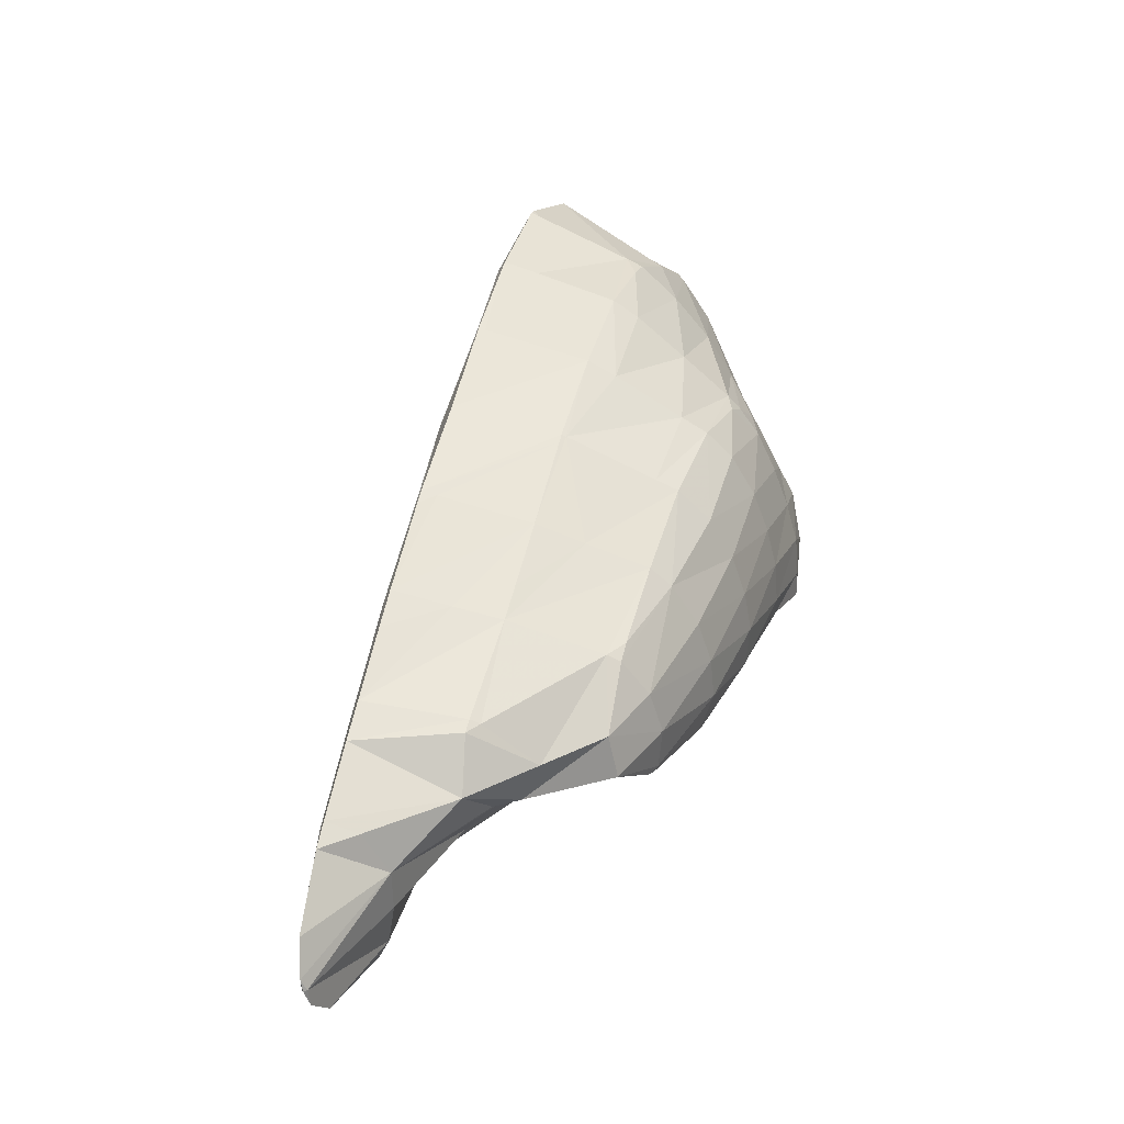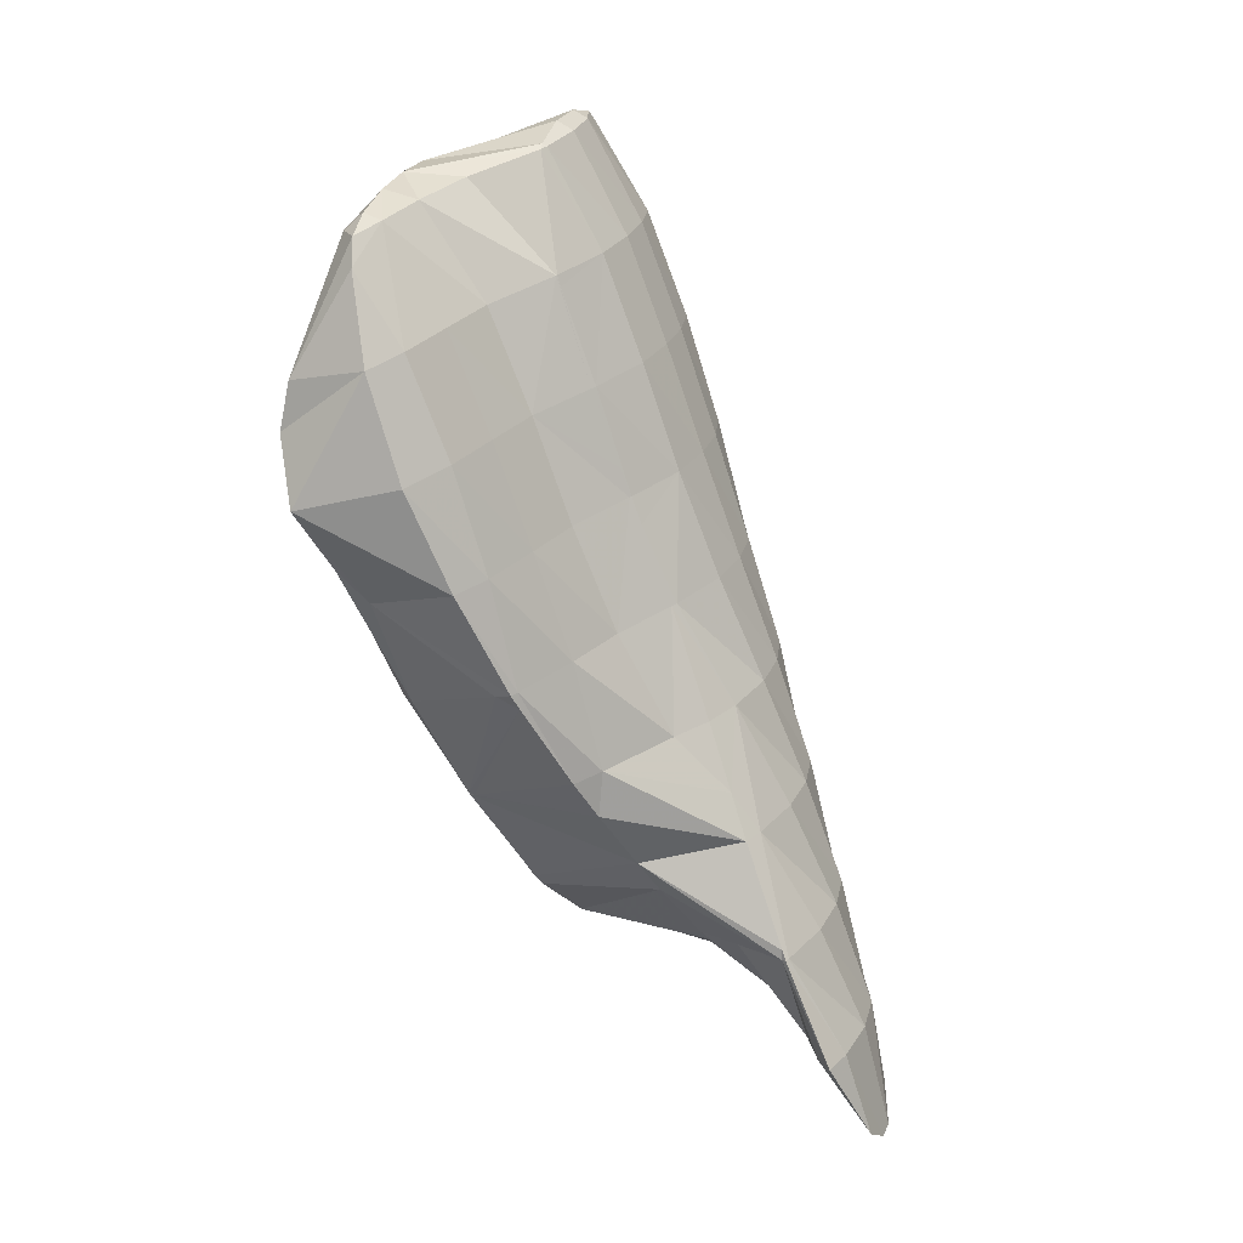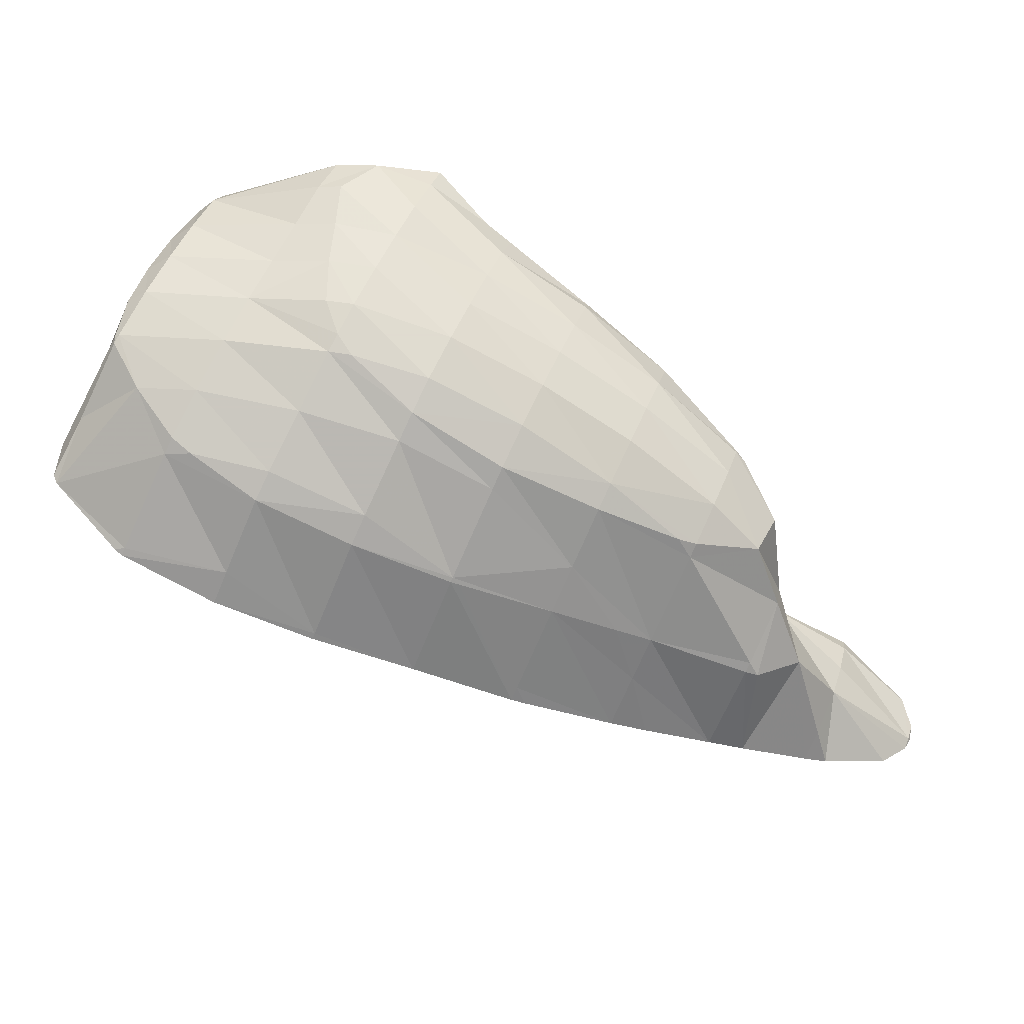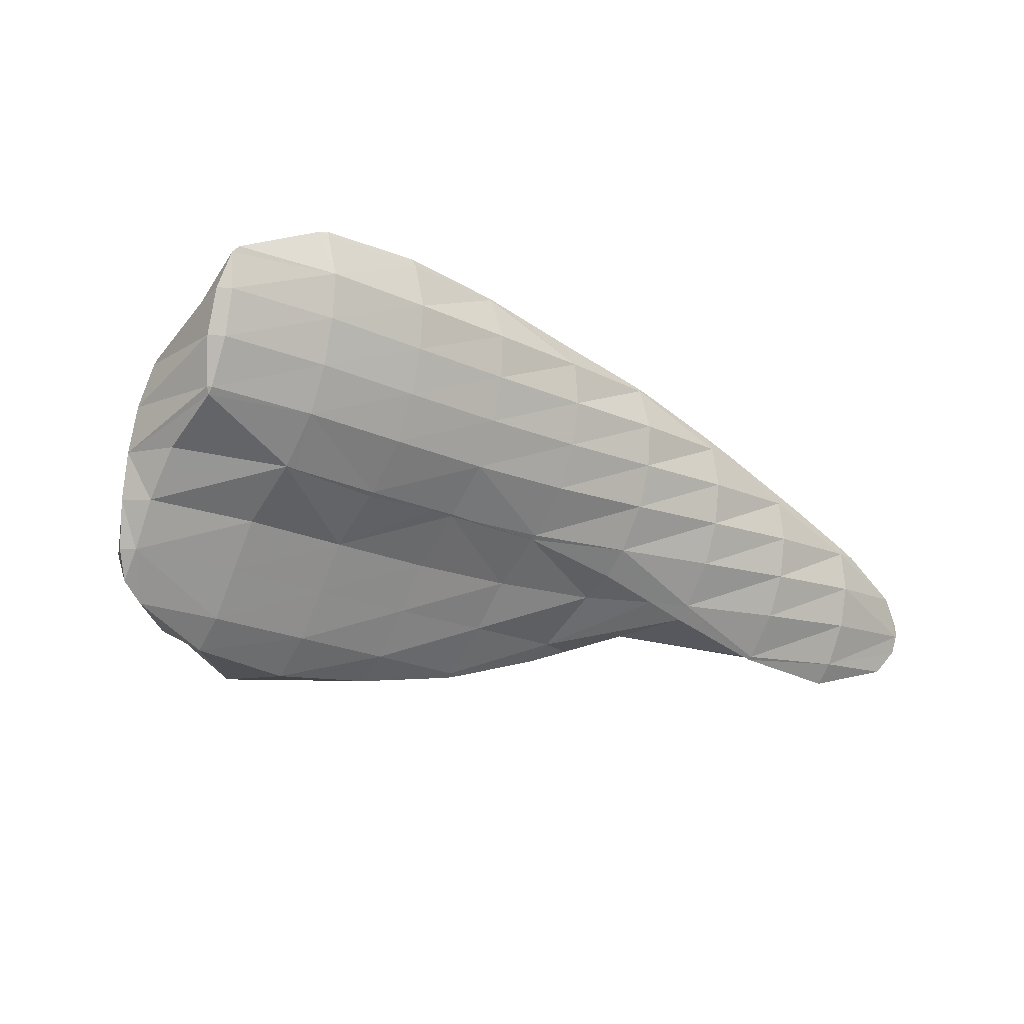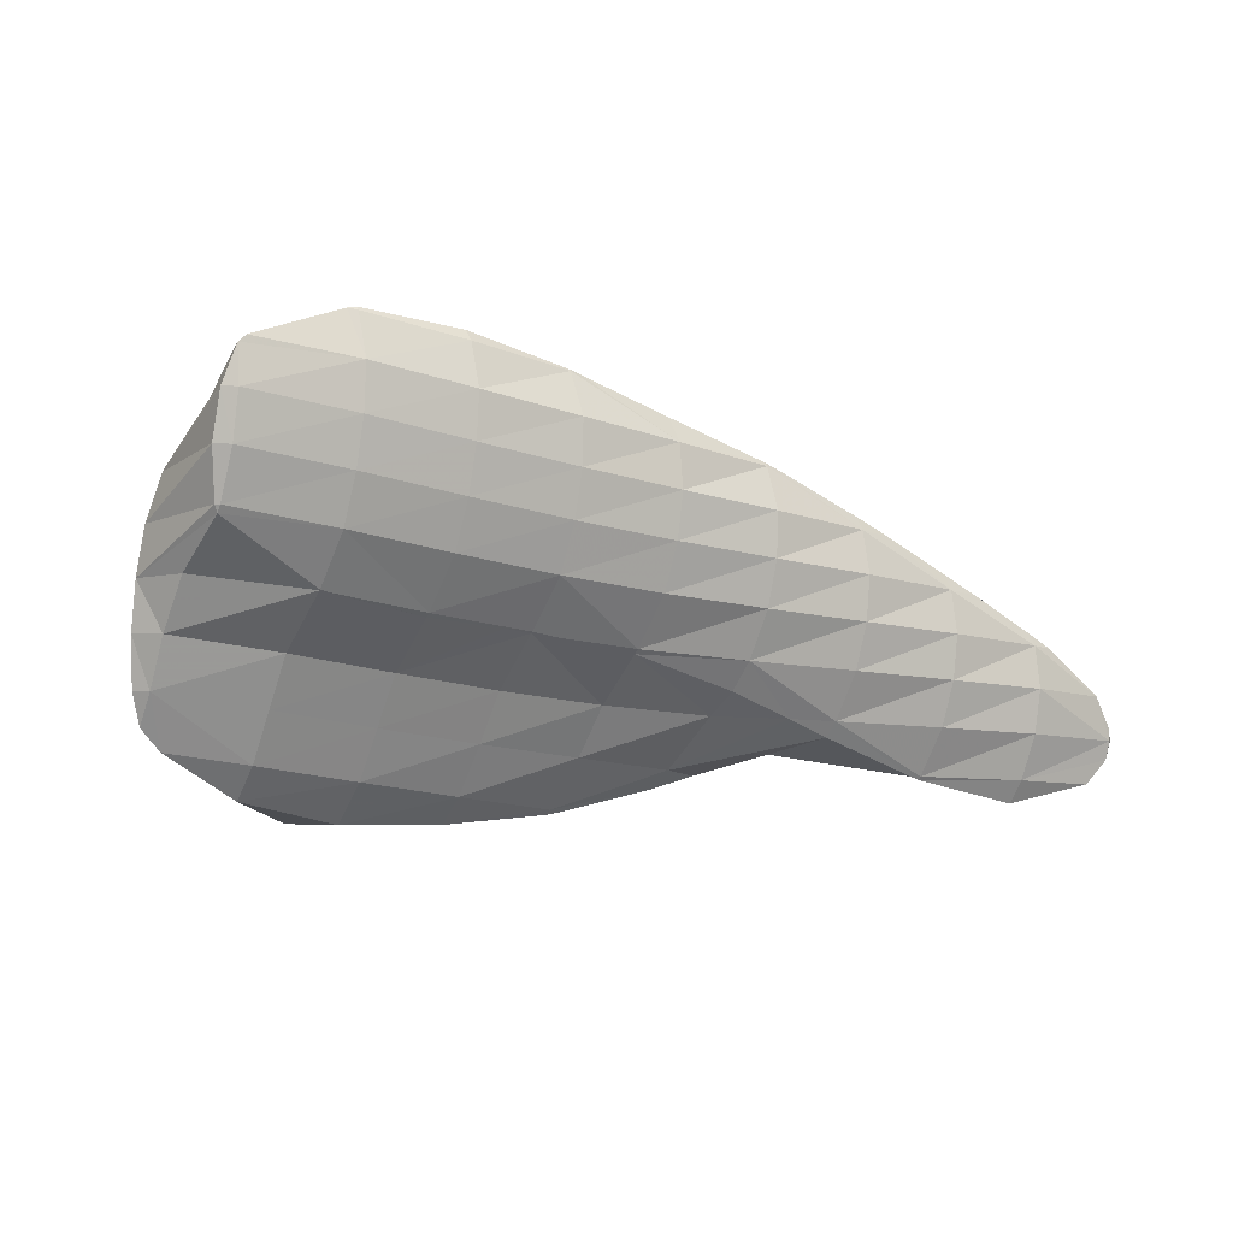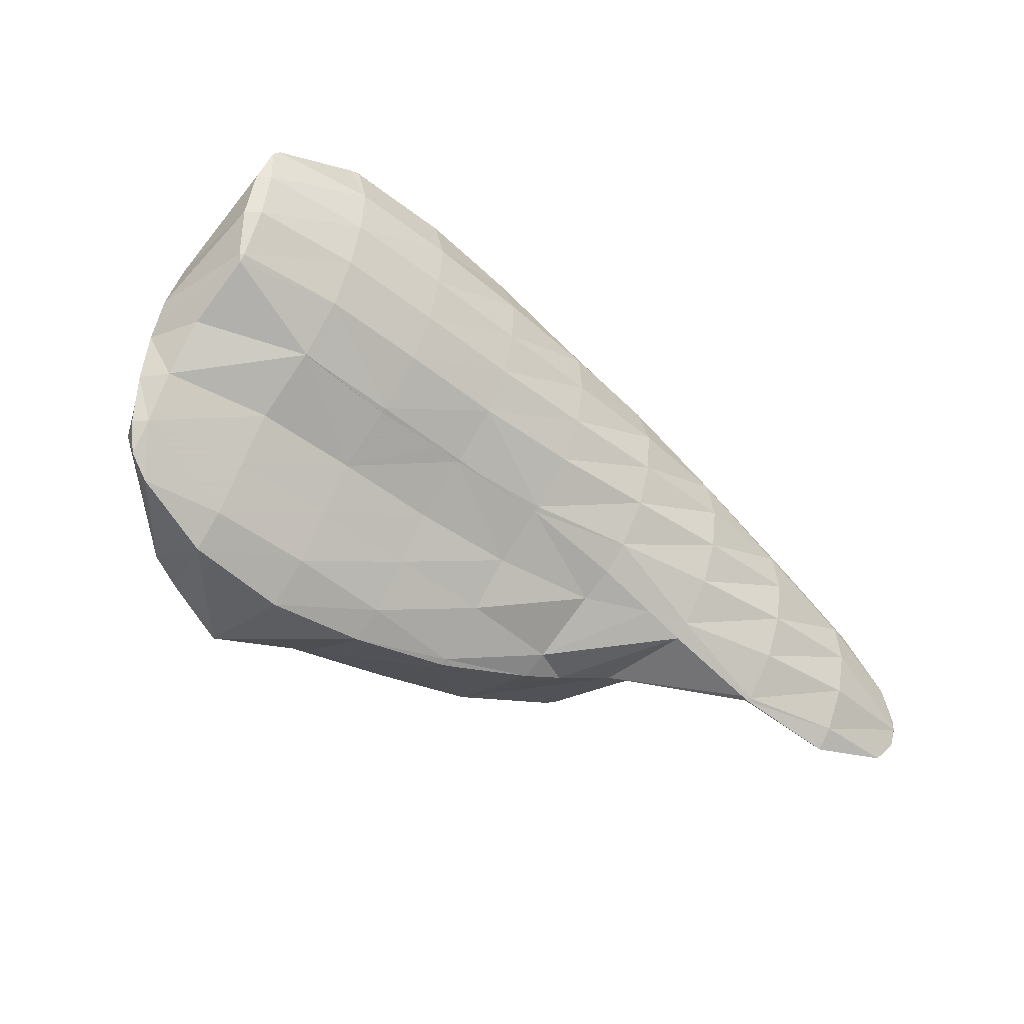
<metadata>
{"format":"obj","ext":"obj","renderer":"f3d","projection":"perspective","resolution":1024,"background":"white","views":[{"elev":39.5,"azim":-100.0,"up":"+Y"},{"elev":-72.6,"azim":83.2,"up":"+Y"},{"elev":36.2,"azim":-167.1,"up":"+Z"},{"elev":-17.4,"azim":116.5,"up":"+Y"},{"elev":-13.1,"azim":122.4,"up":"+Y"},{"elev":-45.1,"azim":112.9,"up":"+Y"}]}
</metadata>
<code>
v 240.4 290.7 52.32
v 240.4 290.2 52.47
v 240.5 290.7 52.3
v 240.5 291 52.28
v 240.8 289.5 52.92
v 242.8 288.8 54.36
v 243 289.4 53.91
v 243.3 290.6 53.35
v 241.1 291.8 52.37
v 243.4 291.7 53.08
v 243.5 292.9 53.16
v 242.8 293 53.02
v 243.5 293.3 53.28
v 245.5 289.2 55.82
v 245.5 289.3 55.74
v 245.9 290.5 54.9
v 246.1 291.7 54.41
v 246.3 292.9 54.2
v 245.3 294.1 54.06
v 246.3 294.1 54.31
v 246.3 294.5 54.48
v 245.7 289.3 55.94
v 248.2 290.1 57.15
v 248.4 290.4 56.78
v 248.7 291.6 55.99
v 248.9 292.8 55.53
v 249.1 294.1 55.34
v 248.1 295.3 55.26
v 249.1 295.3 55.5
v 249.1 295.6 55.68
v 249.3 290.4 57.66
v 251 291 58.41
v 251.2 291.6 57.74
v 251.6 292.9 57
v 251.8 294.1 56.61
v 251.9 295.3 56.49
v 251.5 296.5 56.72
v 251.9 296.5 56.8
v 251.9 296.6 56.87
v 253.7 291.6 59.68
v 253.7 291.7 59.56
v 254.2 292.9 58.49
v 254.4 294.1 57.95
v 254.6 295.3 57.68
v 254.7 296.6 57.73
v 254.6 297.3 58.09
v 255.6 291.8 60.67
v 256.3 291.8 61
v 256.8 293 59.85
v 257.1 294.2 59.25
v 257.3 295.5 58.9
v 257.4 296.7 58.8
v 257.1 297.9 59.15
v 257.3 297.9 59.22
v 257.3 298 59.25
v 257 291.8 61.36
v 258.8 291.9 62.3
v 258.9 291.9 62.19
v 259.4 293.2 61.09
v 259.7 294.4 60.5
v 259.9 295.6 60.14
v 260 296.9 59.98
v 260 298.1 60.24
v 260 298.4 60.42
v 261.2 292.1 63.32
v 261.5 292.2 63.44
v 261.9 293.4 62.39
v 262.2 294.6 61.82
v 262.5 295.8 61.46
v 262.6 297.1 61.32
v 262.6 298.3 61.59
v 262.6 298.4 61.64
v 264.2 293.4 64.18
v 264.3 293.6 64.04
v 264.6 294.9 63.45
v 264.9 296.1 63.14
v 264.8 297.3 63.01
v 264.9 297.1 63.14
v 262.8 298.3 61.77
v 264.4 293.6 64.17
v 264.8 294.9 63.9
v 265 296.1 63.53
v 240.4 290.7 52.43
v 242.8 289.4 54.6
v 242.8 290.6 54.79
v 242.9 291.8 54.79
v 243.2 292.9 54.12
v 245.5 289.3 55.91
v 245.2 290.5 56.94
v 244.7 291.7 57.61
v 245 291.5 57.83
v 244 292.9 56.76
v 245.1 294.1 57.02
v 245.4 294.2 57.18
v 246.5 290.5 59.1
v 247.3 290 59.78
v 248.6 295.3 57.21
v 248.1 295 58.51
v 248.7 289.3 60.92
v 249.7 288.9 61.65
v 250 289.3 60.96
v 250.6 290.5 59.26
v 249.1 295.3 58.96
v 251.7 296.5 57.27
v 250.9 295.9 59.76
v 251.7 288.1 63.15
v 252.1 288 63.4
v 252.1 288.1 63.24
v 252.7 289.3 62
v 253.1 290.5 60.98
v 253.4 296.6 60.87
v 253.6 296.7 60.97
v 254.5 287.6 64.97
v 254.8 288.2 64.21
v 255.3 289.4 63.26
v 255.7 290.6 62.39
v 256.3 291.8 61.05
v 257.3 297.9 59.42
v 256.3 297.2 62.2
v 256.9 287.4 66.37
v 257.4 288.3 65.35
v 257.8 289.5 64.5
v 258.3 290.8 63.65
v 258.9 297.4 63.45
v 259.7 298.1 61.32
v 259.5 287.8 67.49
v 259.9 288.5 66.68
v 260.3 289.7 65.84
v 260.8 290.9 65
v 261.4 292.1 63.46
v 260.8 297.1 64.5
v 261.5 297.2 64.39
v 261.3 296.9 64.83
v 262.5 298.3 61.84
v 261.6 288.7 68.07
v 262.3 289.2 68.15
v 262.6 290 67.58
v 263 291.2 66.86
v 263.5 292.4 65.85
v 262.6 296.1 65.72
v 264.4 296.1 64.49
v 263.5 295.2 66.48
v 262.7 290 68.03
v 263.1 291.3 67.74
v 263.4 292.5 67.4
v 263.6 293.8 67.02
v 263.6 295 66.56
v 244.8 291.7 58.38
v 244.8 293 58.87
v 245.3 294.1 57.45
v 246.2 290.6 62.07
v 246.5 290.4 62.29
v 245.1 291.8 60.97
v 245.4 293 60.76
v 247.1 294 61.41
v 247.2 294.2 61.04
v 248.9 289.4 64.02
v 248.9 289.4 64.11
v 247.6 294.2 61.63
v 250.4 295.4 61.06
v 249.8 294.8 62.72
v 252 288.2 63.75
v 249 289.4 64.16
v 251.3 289 65.75
v 252.4 295.2 64.06
v 252.7 295.5 63.46
v 253.5 296.7 61.09
v 253.8 288.4 66.92
v 253.7 288.6 67.3
v 255 295.2 65.46
v 255.2 295.6 64.76
v 256 296.8 62.96
v 254.5 288.4 67.81
v 256 287.7 68.89
v 256.8 294.6 66.67
v 257.5 294.6 66.71
v 257.3 294.2 67.06
v 258 295.8 65.44
v 258.6 297 64.14
v 258.9 288.7 69.28
v 257.7 288.6 69.38
v 259.1 289.9 69.19
v 258.4 289.9 69.25
v 259.4 291.1 68.58
v 258.2 291.1 68.71
v 259.7 292.3 68.02
v 258.1 292.3 68.18
v 260.1 293.5 67.45
v 257.8 293.4 67.61
v 260.4 294.8 66.76
v 260.9 296 65.82
v 262.2 290 68.45
v 262.4 291.3 68.27
v 262.7 292.5 67.89
v 263 293.7 67.39
v 263.4 295 66.65
v 246.5 290.6 62.36
v 246.6 291.8 62.47
v 246.8 293 62.13
v 248.9 290.7 64.44
v 249 291.9 64.34
v 249.2 293.1 63.99
v 249.6 294.3 63.28
v 251.3 289.5 65.99
v 251.4 290.7 66.1
v 251.5 292 65.91
v 251.8 293.2 65.54
v 252.1 294.3 64.92
v 253.7 289.6 67.56
v 253.9 290.9 67.48
v 254.1 292.1 67.21
v 254.3 293.3 66.8
v 254.7 294.5 66.16
v 256.1 288.5 68.89
v 256.3 289.8 68.81
v 256.5 291 68.5
v 256.8 292.2 68.1
v 257.1 293.4 67.58
g foo
f 3 2 1
f 3 1 4
f 7 6 5
f 2 7 5
f 3 7 2
f 8 7 3
f 9 3 4
f 10 3 9
f 8 3 10
f 11 10 9
f 12 11 9
f 11 12 13
f 7 15 14
f 6 7 14
f 15 8 16
f 15 7 8
f 16 10 17
f 16 8 10
f 17 11 18
f 17 10 11
f 19 11 13
f 20 11 19
f 18 11 20
f 20 19 21
f 15 22 14
f 22 24 23
f 15 24 22
f 16 24 15
f 24 17 25
f 24 16 17
f 25 18 26
f 25 17 18
f 26 20 27
f 26 18 20
f 28 20 21
f 29 20 28
f 27 20 29
f 29 28 30
f 24 31 23
f 31 33 32
f 24 33 31
f 25 33 24
f 33 26 34
f 33 25 26
f 34 27 35
f 34 26 27
f 35 29 36
f 35 27 29
f 37 29 30
f 38 29 37
f 36 29 38
f 38 37 39
f 33 41 40
f 32 33 40
f 41 34 42
f 41 33 34
f 42 35 43
f 42 34 35
f 43 36 44
f 43 35 36
f 44 38 45
f 44 36 38
f 45 38 39
f 46 45 39
f 41 47 40
f 47 49 48
f 41 49 47
f 42 49 41
f 49 43 50
f 49 42 43
f 50 44 51
f 50 43 44
f 51 45 52
f 51 44 45
f 53 45 46
f 54 45 53
f 52 45 54
f 54 53 55
f 58 57 56
f 48 58 56
f 49 58 48
f 59 58 49
f 59 50 60
f 59 49 50
f 60 51 61
f 60 50 51
f 61 52 62
f 61 51 52
f 62 54 63
f 62 52 54
f 63 54 55
f 64 63 55
f 58 65 57
f 65 67 66
f 58 67 65
f 59 67 58
f 67 60 68
f 67 59 60
f 68 61 69
f 68 60 61
f 69 62 70
f 69 61 62
f 70 63 71
f 70 62 63
f 71 63 64
f 72 71 64
f 67 74 73
f 66 67 73
f 74 68 75
f 74 67 68
f 75 69 76
f 75 68 69
f 78 70 77
f 76 70 78
f 69 70 76
f 70 71 79
f 77 70 79
f 71 72 79
f 74 80 73
f 74 75 81
f 80 74 81
f 75 76 82
f 81 75 82
f 76 78 82
f 1 2 83
f 4 1 83
f 5 6 84
f 5 83 2
f 84 83 5
f 85 83 84
f 4 86 9
f 83 86 4
f 85 86 83
f 12 9 86
f 87 12 86
f 13 12 87
f 6 14 88
f 84 6 88
f 85 88 89
f 85 84 88
f 86 91 90
f 86 89 91
f 86 85 89
f 87 86 92
f 86 90 92
f 92 13 87
f 92 19 13
f 92 93 19
f 19 93 94
f 21 19 94
f 14 22 88
f 89 88 95
f 96 95 88
f 22 96 88
f 96 22 23
f 91 89 95
f 21 97 28
f 21 98 97
f 21 94 98
f 30 28 97
f 101 100 99
f 96 23 99
f 101 99 23
f 31 101 23
f 101 31 102
f 31 32 102
f 103 97 98
f 104 37 30
f 105 104 30
f 97 105 30
f 103 105 97
f 39 37 104
f 108 107 106
f 100 108 106
f 101 108 100
f 109 108 101
f 109 102 110
f 109 101 102
f 32 40 102
f 40 110 102
f 111 104 105
f 111 39 104
f 112 39 111
f 46 39 112
f 108 114 113
f 107 108 113
f 114 109 115
f 114 108 109
f 115 110 116
f 115 109 110
f 117 40 47
f 117 110 40
f 117 116 110
f 47 48 117
f 46 118 53
f 46 119 118
f 46 112 119
f 55 53 118
f 114 121 120
f 113 114 120
f 121 115 122
f 121 114 115
f 122 116 123
f 122 115 116
f 123 56 57
f 123 117 56
f 123 116 117
f 48 56 117
f 125 118 124
f 118 119 124
f 64 55 118
f 125 64 118
f 121 127 126
f 120 121 126
f 127 122 128
f 127 121 122
f 128 123 129
f 128 122 123
f 130 57 65
f 130 123 57
f 130 129 123
f 65 66 130
f 133 132 131
f 132 124 131
f 132 125 124
f 132 134 125
f 72 64 125
f 134 72 125
f 127 135 126
f 135 137 136
f 127 137 135
f 128 137 127
f 137 129 138
f 137 128 129
f 138 130 139
f 138 129 130
f 66 73 130
f 73 139 130
f 142 141 140
f 141 78 77
f 140 141 77
f 132 140 77
f 133 140 132
f 77 79 134
f 132 77 134
f 79 72 134
f 137 143 136
f 137 138 144
f 143 137 144
f 138 139 145
f 144 138 145
f 73 145 139
f 80 145 73
f 146 145 80
f 81 146 80
f 81 147 146
f 142 82 141
f 147 82 142
f 81 82 147
f 82 78 141
f 90 91 148
f 92 90 148
f 149 92 148
f 93 92 149
f 150 93 149
f 94 93 150
f 96 152 151
f 95 96 151
f 95 148 91
f 95 153 148
f 95 151 153
f 149 148 154
f 148 153 154
f 156 154 155
f 156 149 154
f 156 150 149
f 98 94 150
f 156 98 150
f 99 100 157
f 158 99 157
f 158 96 99
f 158 152 96
f 159 156 155
f 160 103 98
f 161 160 98
f 156 161 98
f 159 161 156
f 105 103 160
f 106 107 162
f 157 100 106
f 163 157 106
f 162 163 106
f 164 163 162
f 158 157 163
f 166 160 165
f 160 161 165
f 105 167 111
f 160 167 105
f 166 167 160
f 112 111 167
f 107 113 168
f 162 107 168
f 162 168 164
f 168 169 164
f 171 166 170
f 166 165 170
f 167 171 172
f 167 166 171
f 119 112 167
f 172 119 167
f 168 174 173
f 113 174 168
f 120 174 113
f 169 168 173
f 177 176 175
f 176 170 175
f 176 171 170
f 176 178 171
f 172 178 179
f 172 171 178
f 124 119 172
f 179 124 172
f 181 126 180
f 174 126 181
f 120 126 174
f 180 182 181
f 182 183 181
f 182 184 183
f 184 185 183
f 184 186 185
f 186 187 185
f 186 188 187
f 188 189 187
f 188 177 189
f 188 176 177
f 188 190 176
f 178 190 191
f 178 176 190
f 131 191 133
f 179 191 131
f 178 191 179
f 131 124 179
f 126 135 180
f 136 180 135
f 192 180 136
f 182 180 192
f 184 192 193
f 184 182 192
f 186 193 194
f 186 184 193
f 188 194 195
f 188 186 194
f 190 195 196
f 190 188 195
f 140 196 142
f 191 196 140
f 190 196 191
f 140 133 191
f 136 143 192
f 143 144 193
f 192 143 193
f 144 145 194
f 193 144 194
f 145 146 195
f 194 145 195
f 146 147 196
f 195 146 196
f 147 142 196
f 151 152 197
f 153 151 197
f 198 153 197
f 154 153 198
f 199 154 198
f 155 154 199
f 152 158 200
f 197 152 200
f 198 200 201
f 198 197 200
f 199 201 202
f 199 198 201
f 155 203 159
f 199 203 155
f 202 203 199
f 161 159 203
f 163 164 204
f 163 200 158
f 204 200 163
f 205 200 204
f 201 205 206
f 201 200 205
f 202 206 207
f 202 201 206
f 203 207 208
f 203 202 207
f 165 161 203
f 208 165 203
f 164 169 209
f 204 164 209
f 205 209 210
f 205 204 209
f 206 210 211
f 206 205 210
f 207 211 212
f 207 206 211
f 208 212 213
f 208 207 212
f 170 165 208
f 213 170 208
f 173 174 214
f 173 209 169
f 214 209 173
f 215 209 214
f 210 215 216
f 210 209 215
f 211 216 217
f 211 210 216
f 212 217 218
f 212 211 217
f 175 218 177
f 213 218 175
f 212 218 213
f 175 170 213
f 174 181 214
f 181 183 215
f 214 181 215
f 183 185 216
f 215 183 216
f 185 187 217
f 216 185 217
f 187 189 218
f 217 187 218
f 189 177 218
g

</code>
